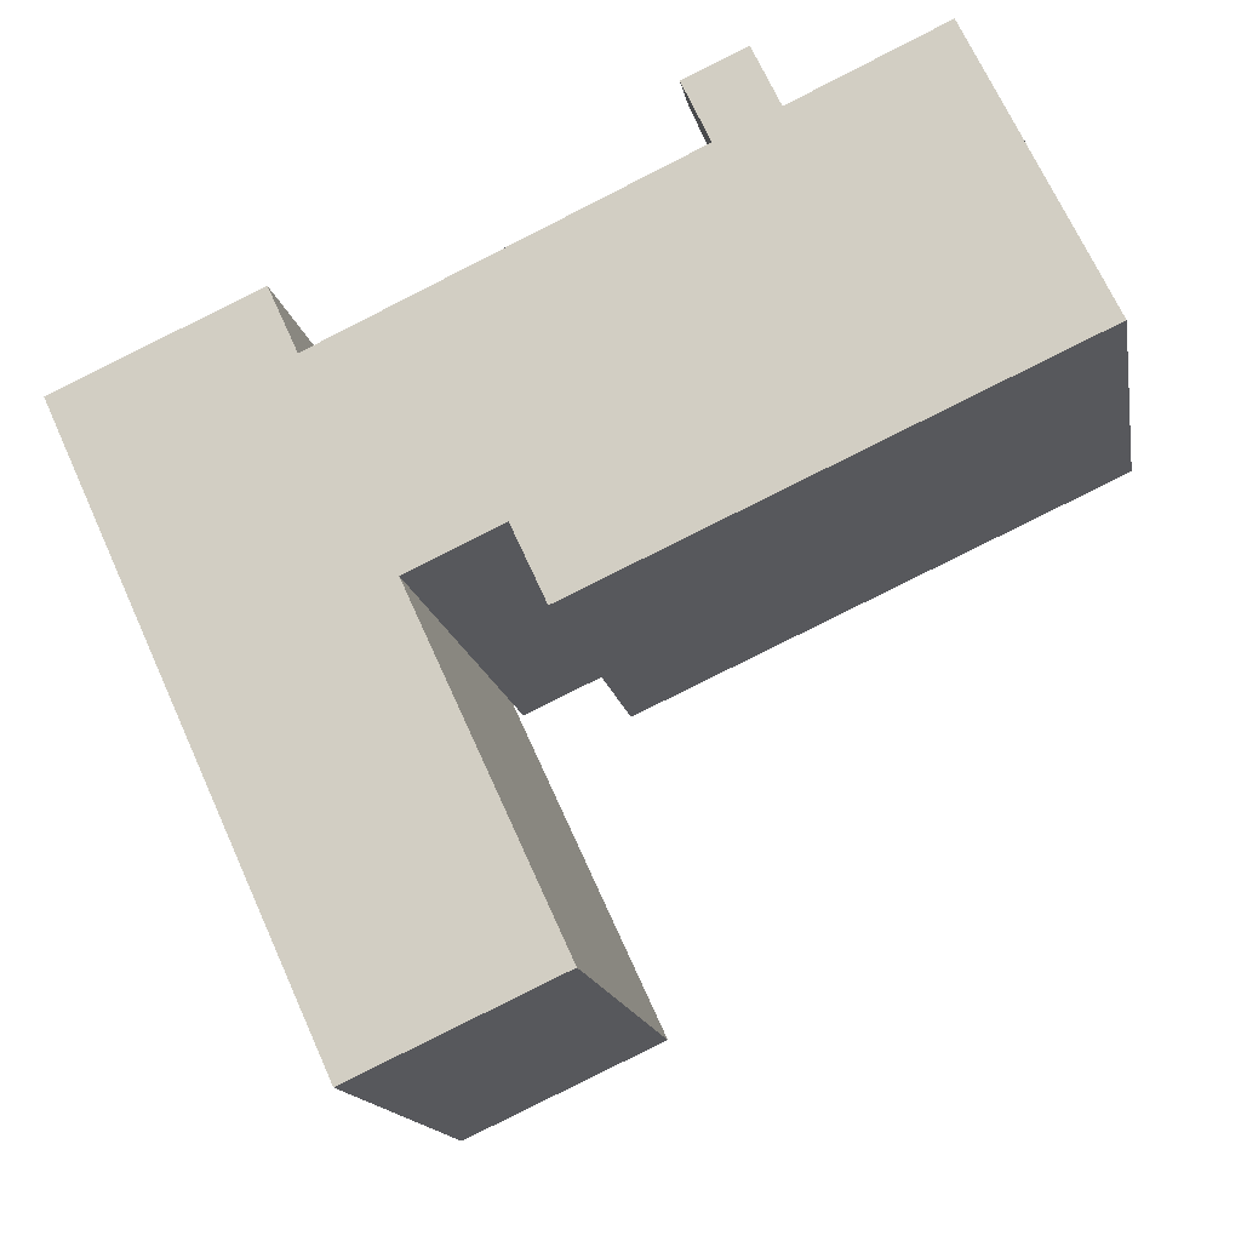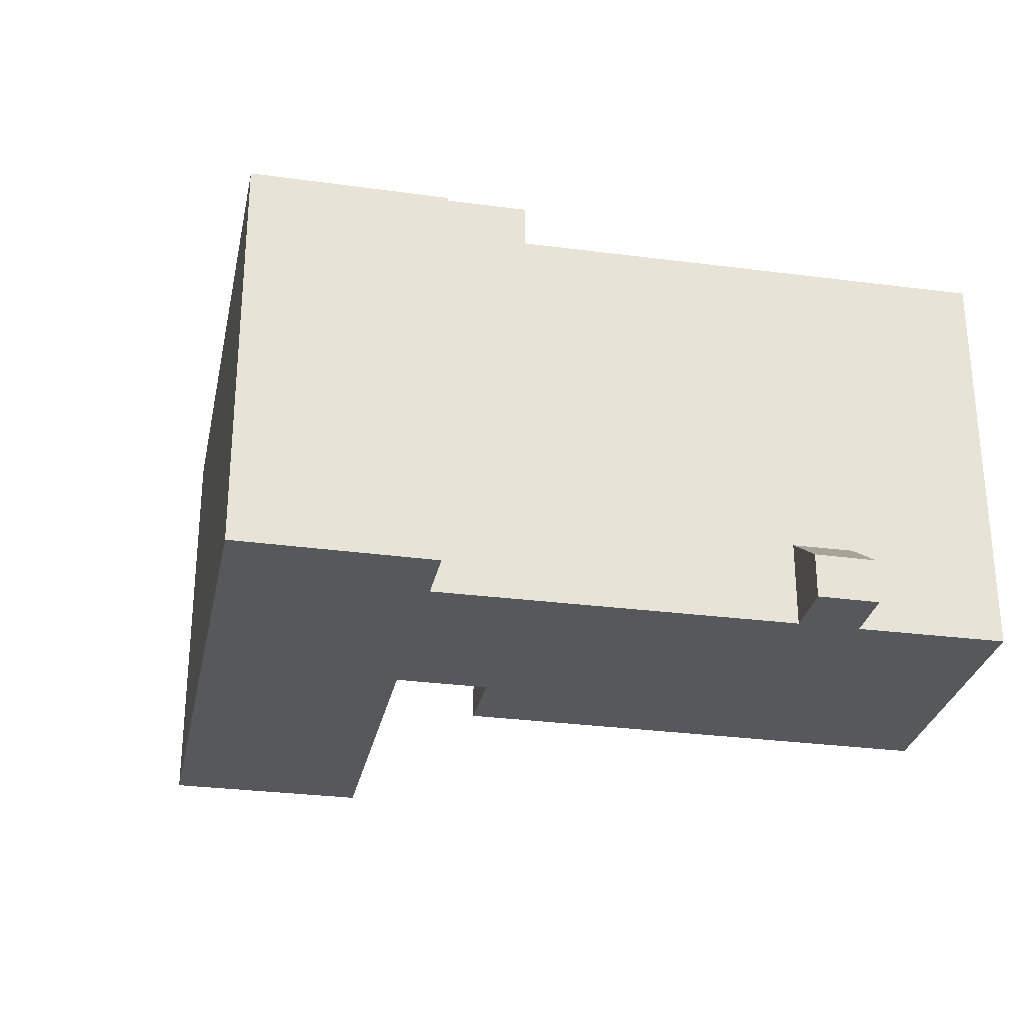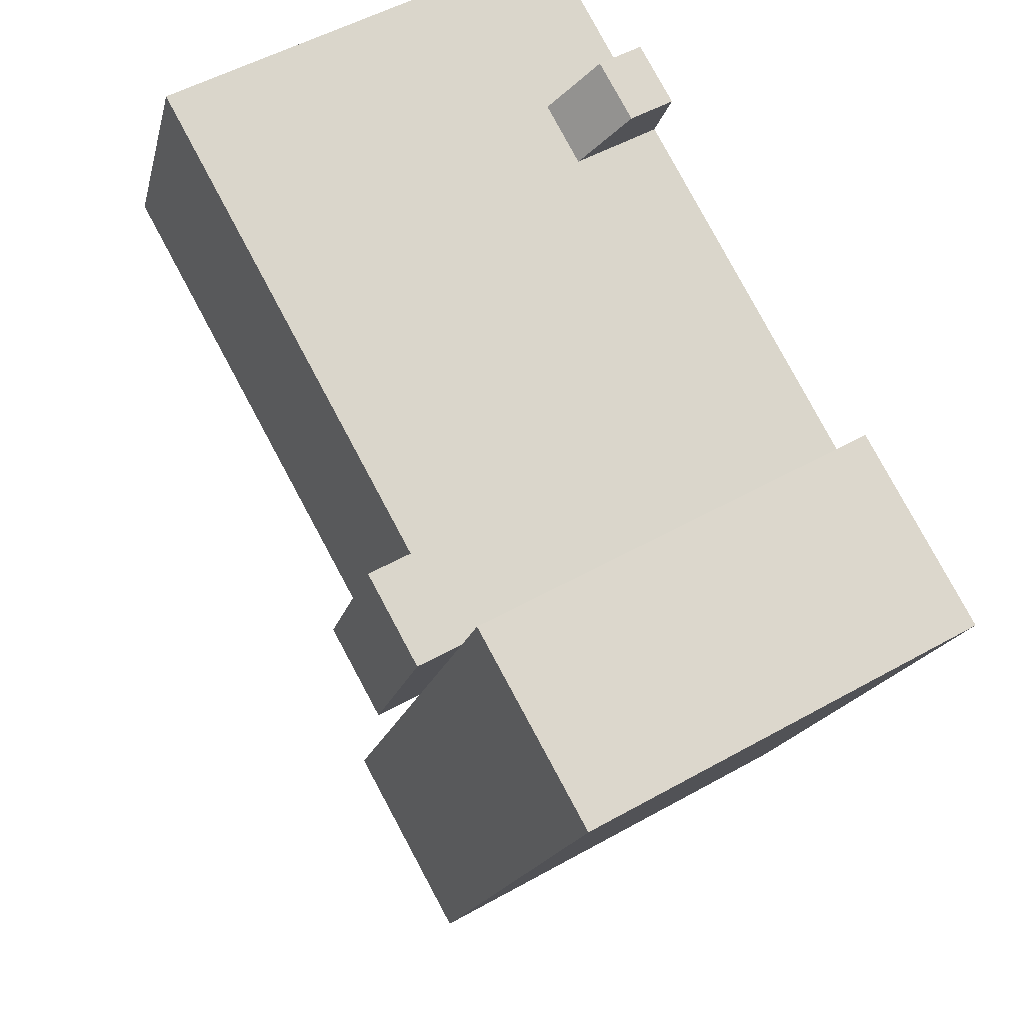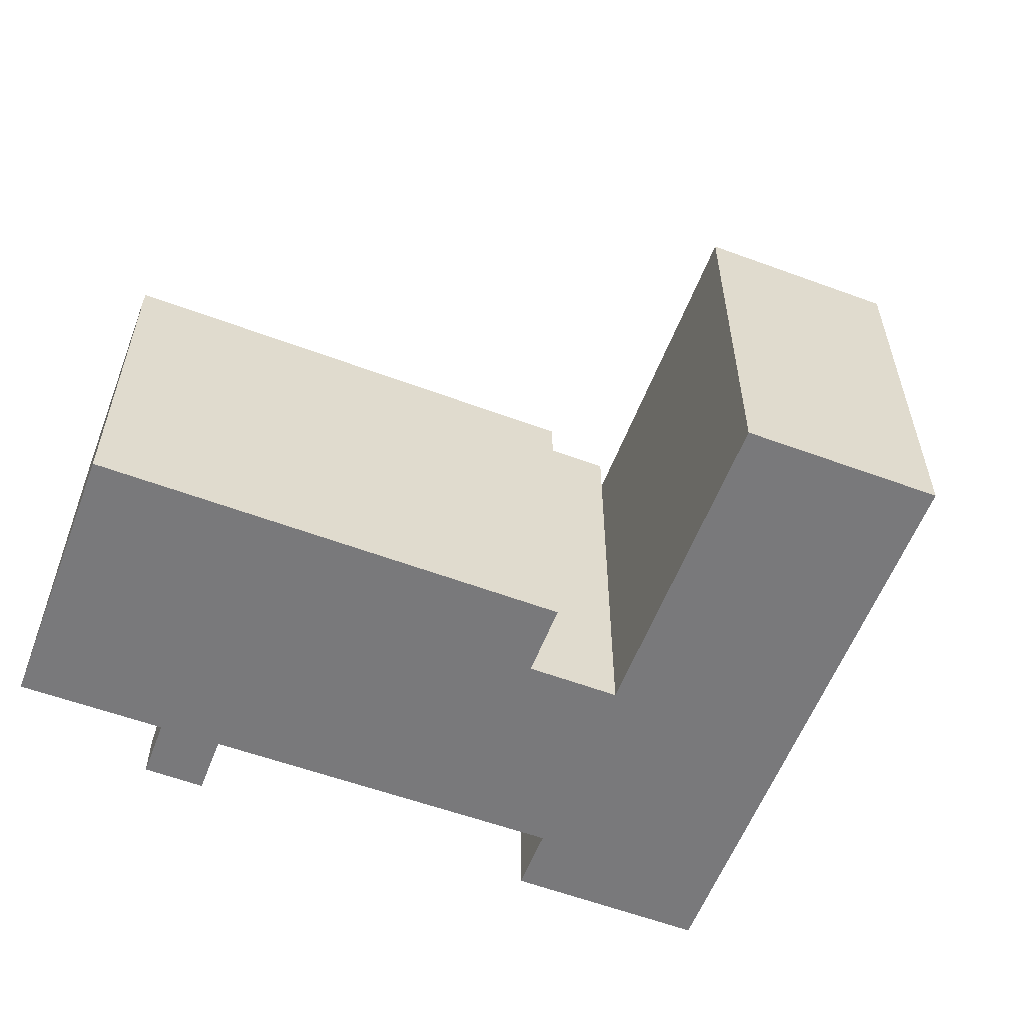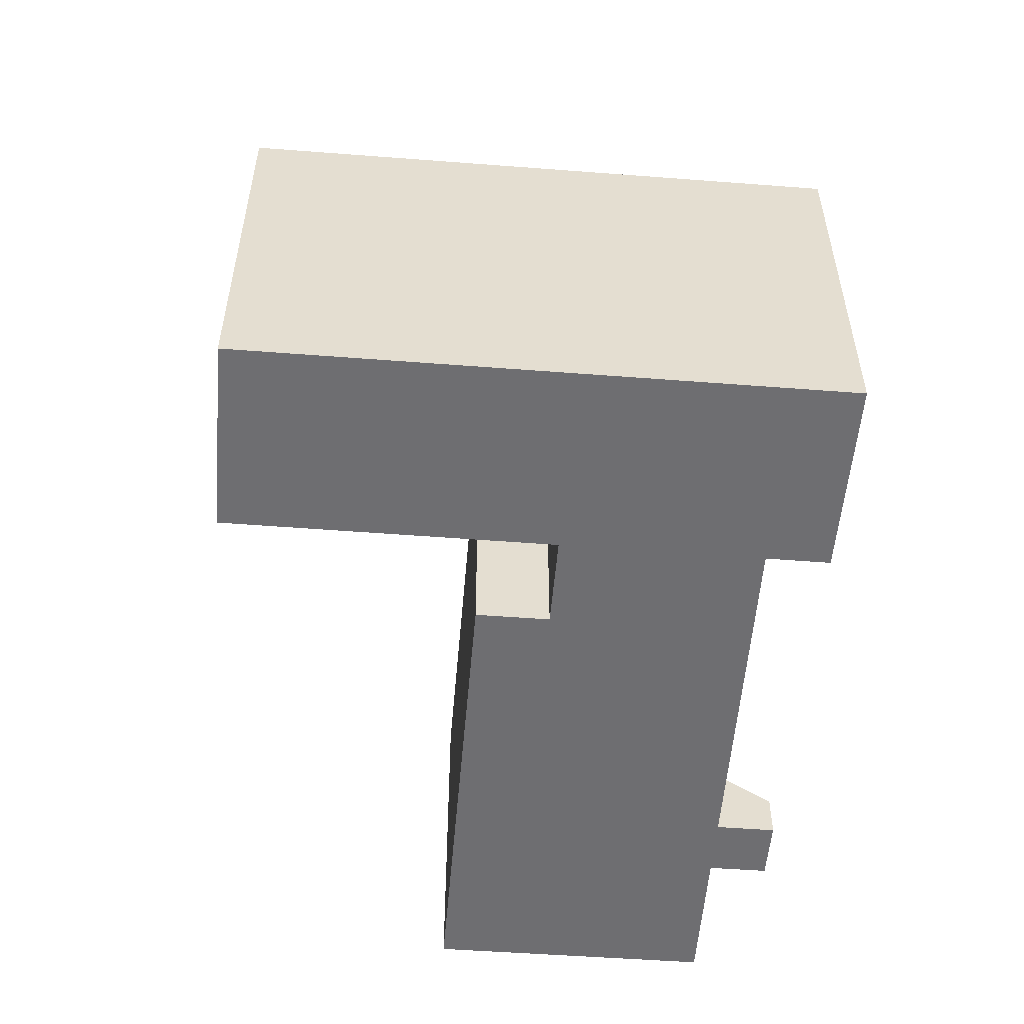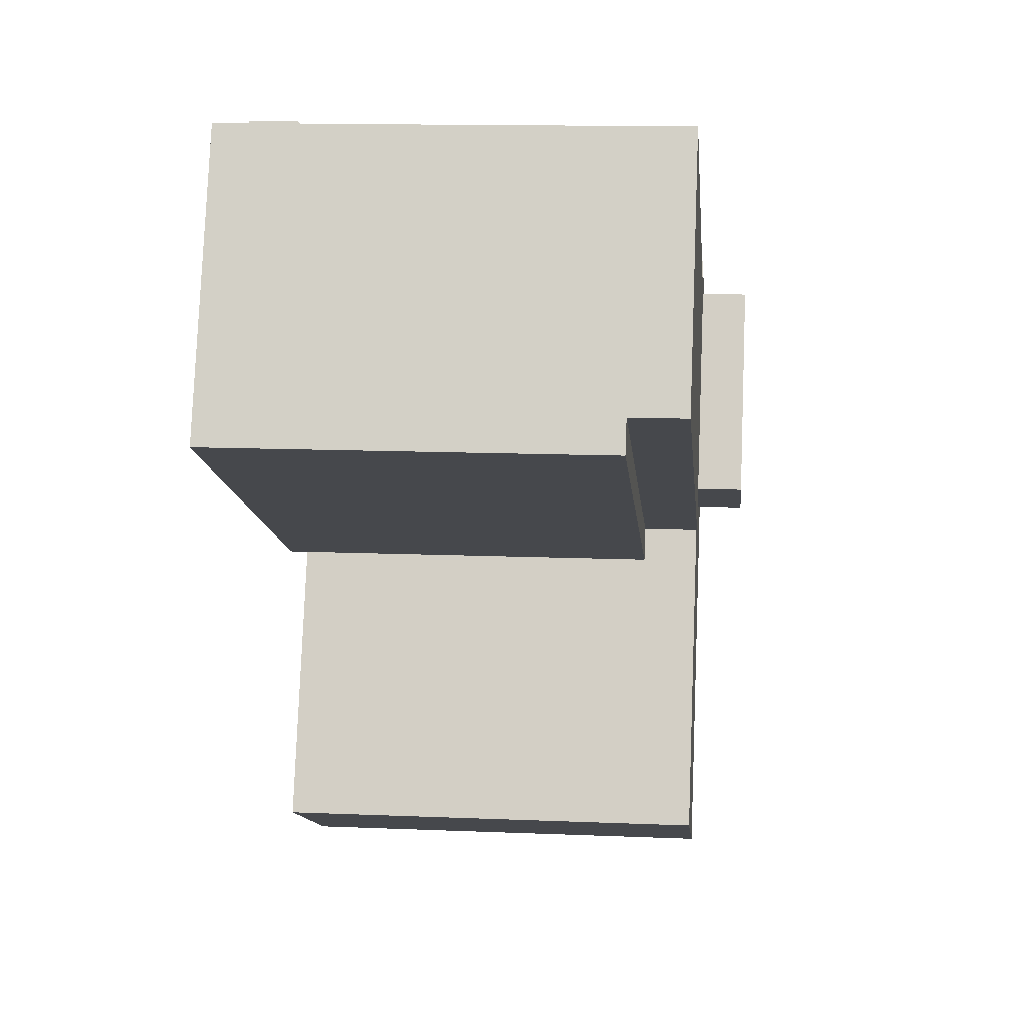
<metadata>
{"format":"obj","ext":"obj","renderer":"f3d","projection":"perspective","resolution":1024,"background":"white","views":[{"elev":-15.5,"azim":10.1,"up":"+Z"},{"elev":-28.8,"azim":-36.0,"up":"+Y"},{"elev":51.6,"azim":-121.4,"up":"+Z"},{"elev":-57.9,"azim":134.4,"up":"+Y"},{"elev":-54.4,"azim":-119.3,"up":"+Y"},{"elev":13.2,"azim":95.4,"up":"+Z"}]}
</metadata>
<code>
v  53.48 23.21 2.301
v  26.25 23.21 -12.33
v  25.39 23.21 -10.47
v  54.35 23.21 0.4394
v  53.48 26.57 2.301
v  37.99 26.57 12.94
v  46.66 26.57 16.98
v  25.39 26.57 -10.47
v  34.42 26.57 11.28
v  18.74 26.57 3.98
v  24.25 26.57 -7.992
v  16.16 26.42 -35.24
v  18.8 26.42 -10.47
v  27.73 26.42 -29.92
v  0.0005627 26.42 -0.0008346
v  13.33 26.42 1.465
v  11.61 26.42 5.228
v  24.25 29.34 -7.992
v  13.33 29.34 1.465
v  18.74 29.34 3.98
v  18.8 29.34 -10.47
v  36.39 2.891 16.39
v  34.42 5.526 11.28
v  32.81 2.891 14.78
v  37.99 5.526 12.94
v  27.72 -1.831e-06 -29.92
v  0 -1.831e-06 -1.121e-22
v  16.16 -1.831e-06 -35.24
v  18.8 -1.831e-06 -10.47
v  24.25 -1.831e-06 -7.991
v  13.33 -1.831e-06 1.466
v  11.61 -1.831e-06 5.229
v  54.35 -1.831e-06 0.4401
v  25.39 6.411e-16 -10.47
v  26.25 -1.831e-06 -12.33
v  18.74 -1.831e-06 3.981
v  34.42 -6.908e-16 11.28
v  53.48 -1.41e-16 2.302
v  46.66 -1.04e-15 16.98
v  37.99 -7.927e-16 12.95
v  32.81 -9.051e-16 14.78
v  36.39 -1.004e-15 16.39
g defaultobject
f 1 2 3
f 2 1 4
f 5 6 7
f 6 5 8
f 6 8 9
f 9 8 10
f 10 8 11
f 12 13 14
f 13 12 15
f 13 15 16
f 16 15 17
f 18 19 20
f 19 18 21
f 22 23 24
f 23 22 25
f 26 27 28
f 27 26 29
f 27 29 30
f 27 30 31
f 27 31 32
f 33 34 35
f 34 33 30
f 30 33 31
f 31 33 36
f 36 33 37
f 37 33 38
f 37 38 39
f 37 39 40
f 37 40 41
f 42 41 40
f 7 40 39
f 40 7 25
f 25 7 23
f 23 36 37
f 36 23 31
f 31 23 16
f 16 23 7
f 16 7 6
f 16 6 9
f 16 9 10
f 16 10 20
f 16 20 19
f 11 34 30
f 34 11 35
f 35 11 3
f 3 11 8
f 2 35 3
f 4 38 33
f 38 4 39
f 39 4 1
f 39 1 7
f 7 1 5
f 31 17 32
f 17 31 16
f 26 13 29
f 13 26 14
f 2 33 35
f 33 2 4
f 8 1 3
f 1 8 5
f 32 15 27
f 15 32 17
f 15 28 27
f 28 15 12
f 12 26 28
f 26 12 14
f 19 13 16
f 13 19 21
f 13 30 29
f 30 13 11
f 11 13 21
f 11 21 18
f 11 20 10
f 20 11 18
f 40 22 42
f 22 40 25
f 42 24 41
f 24 42 22
f 24 37 41
f 37 24 23

</code>
